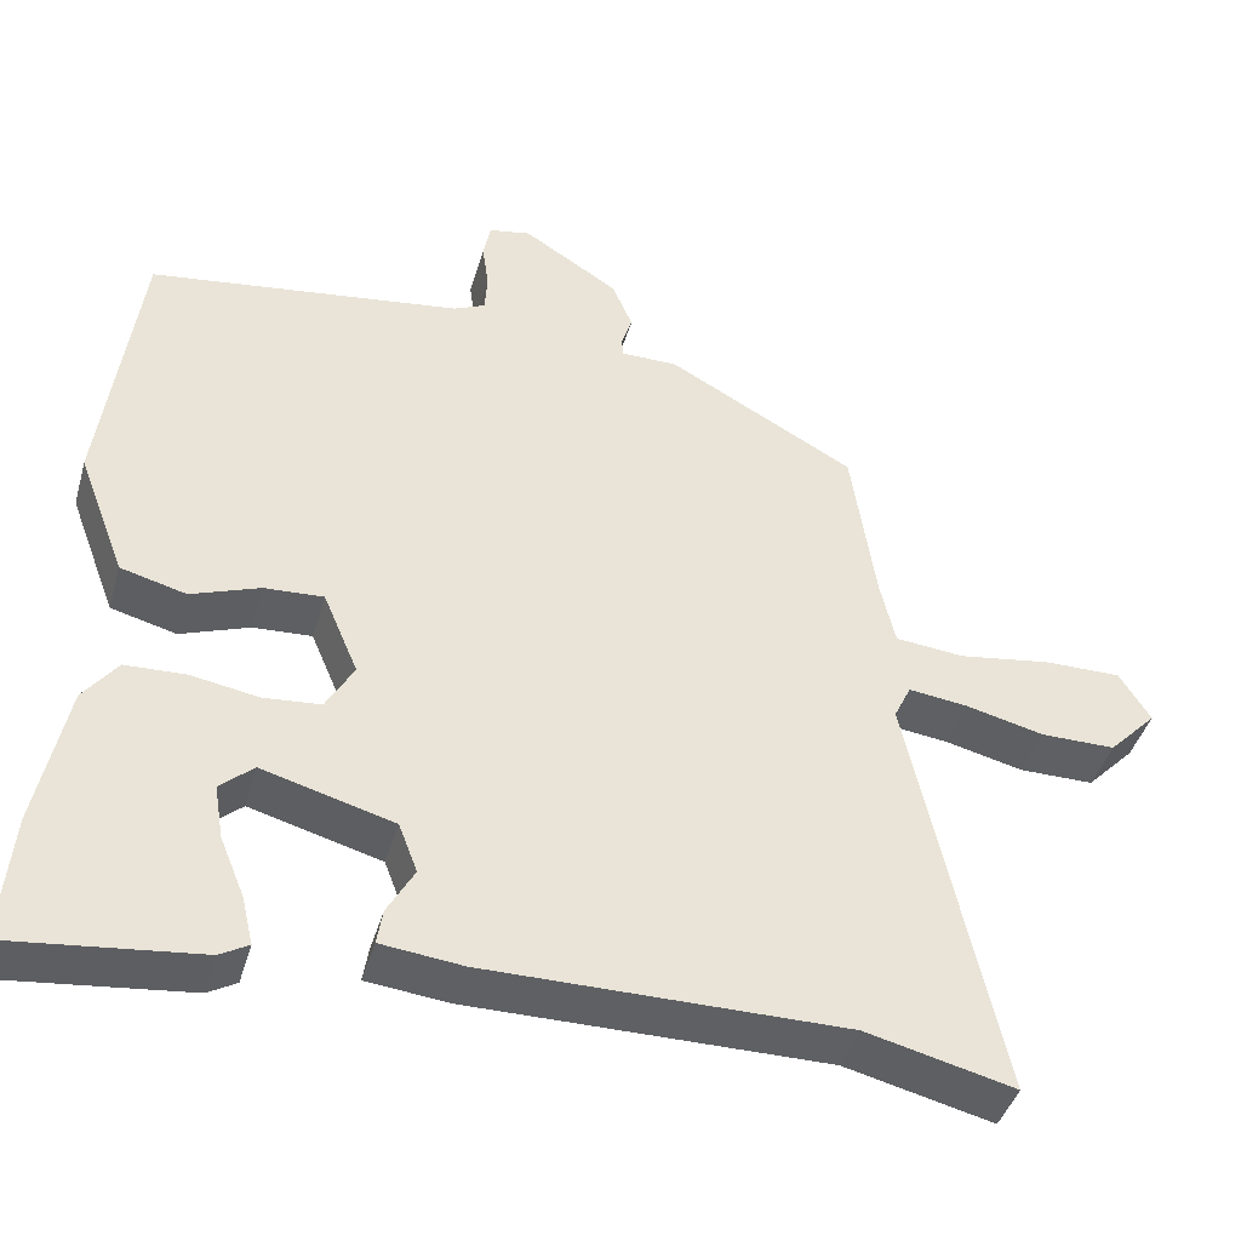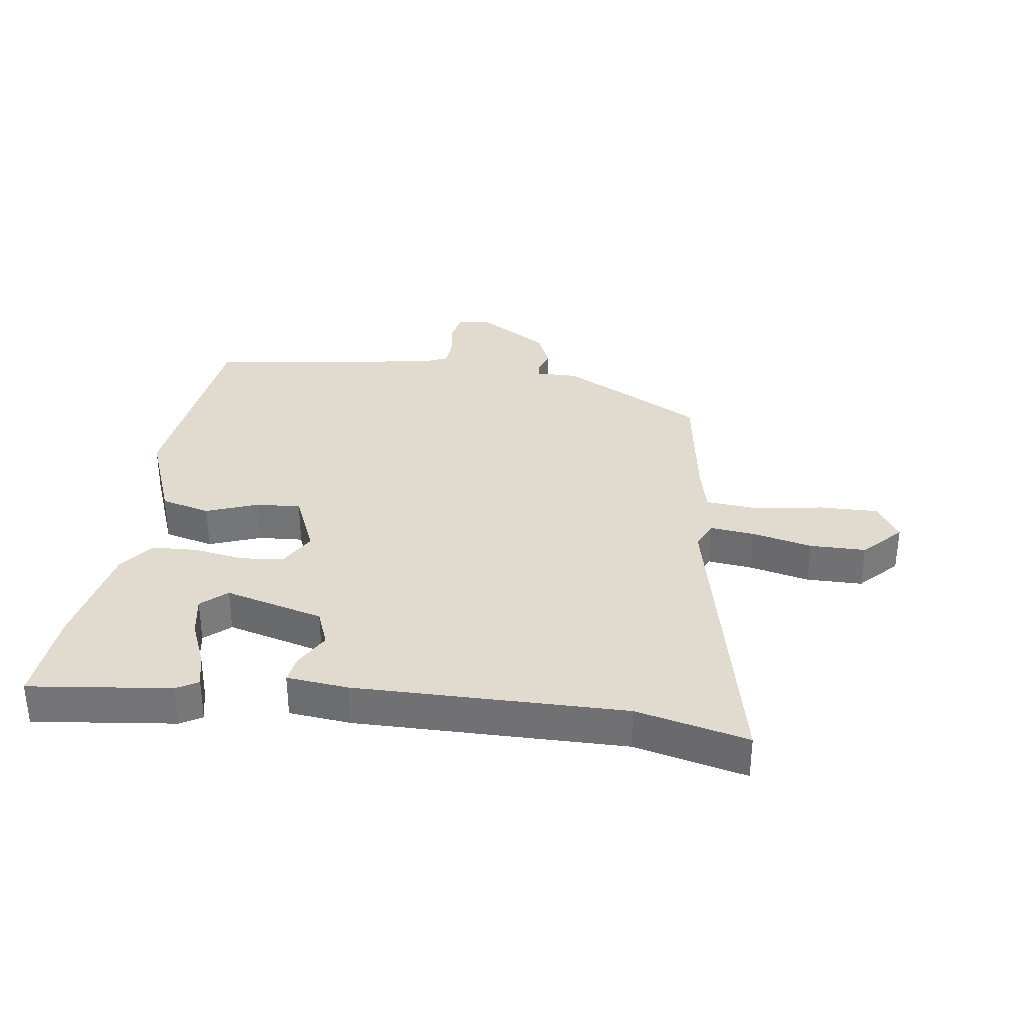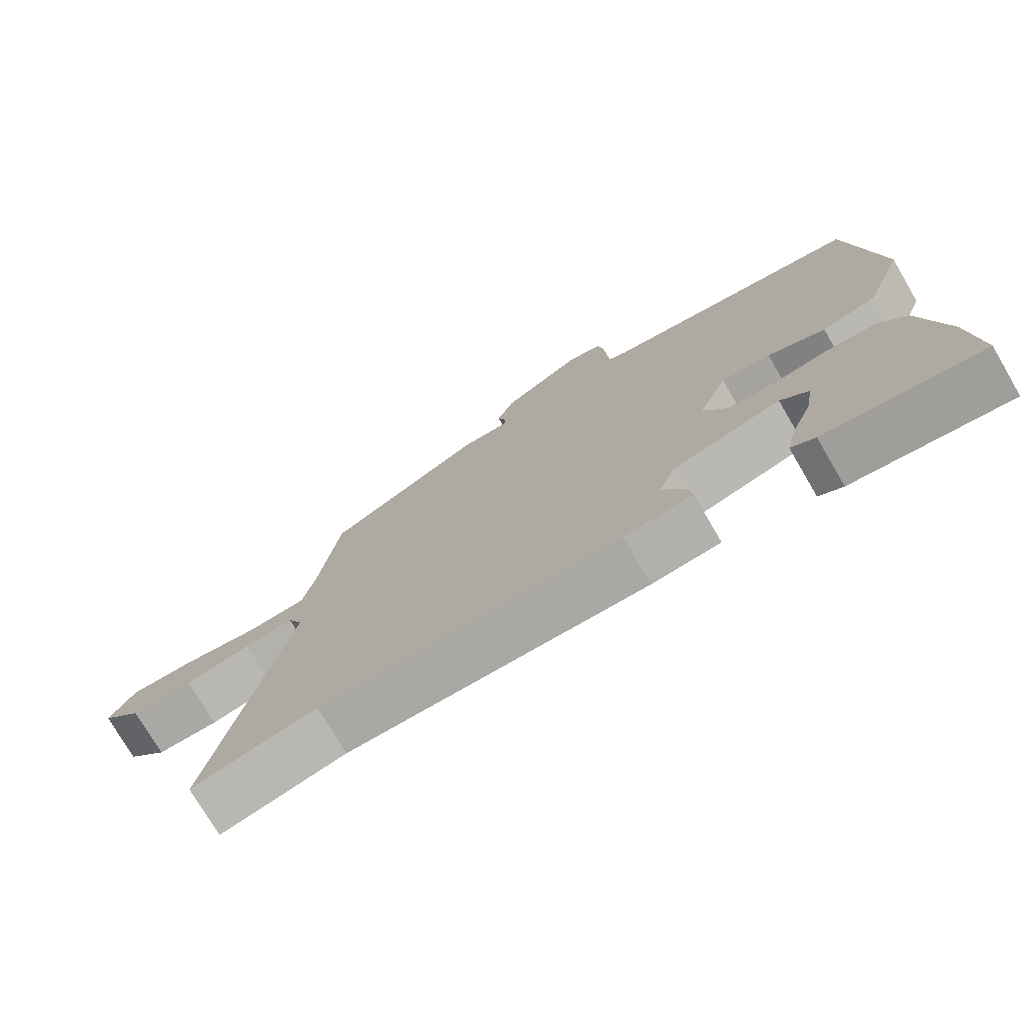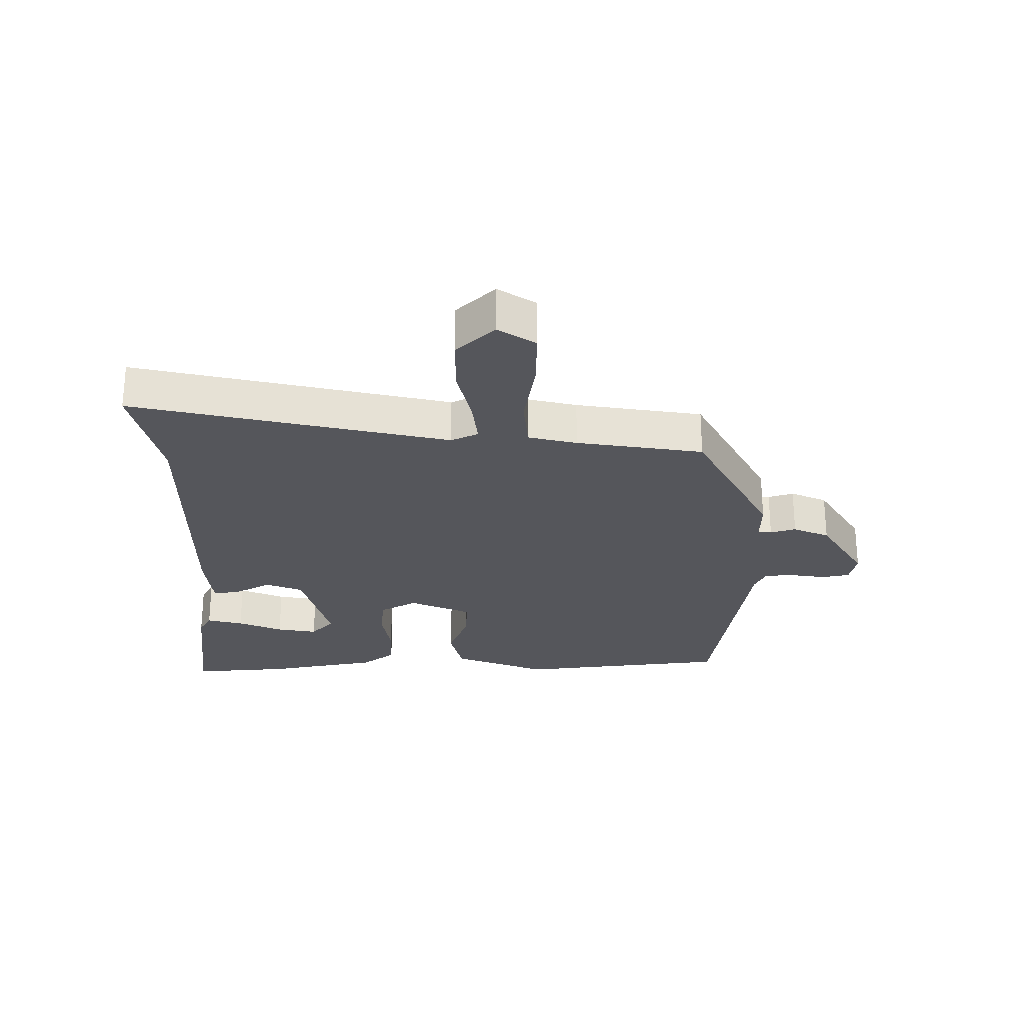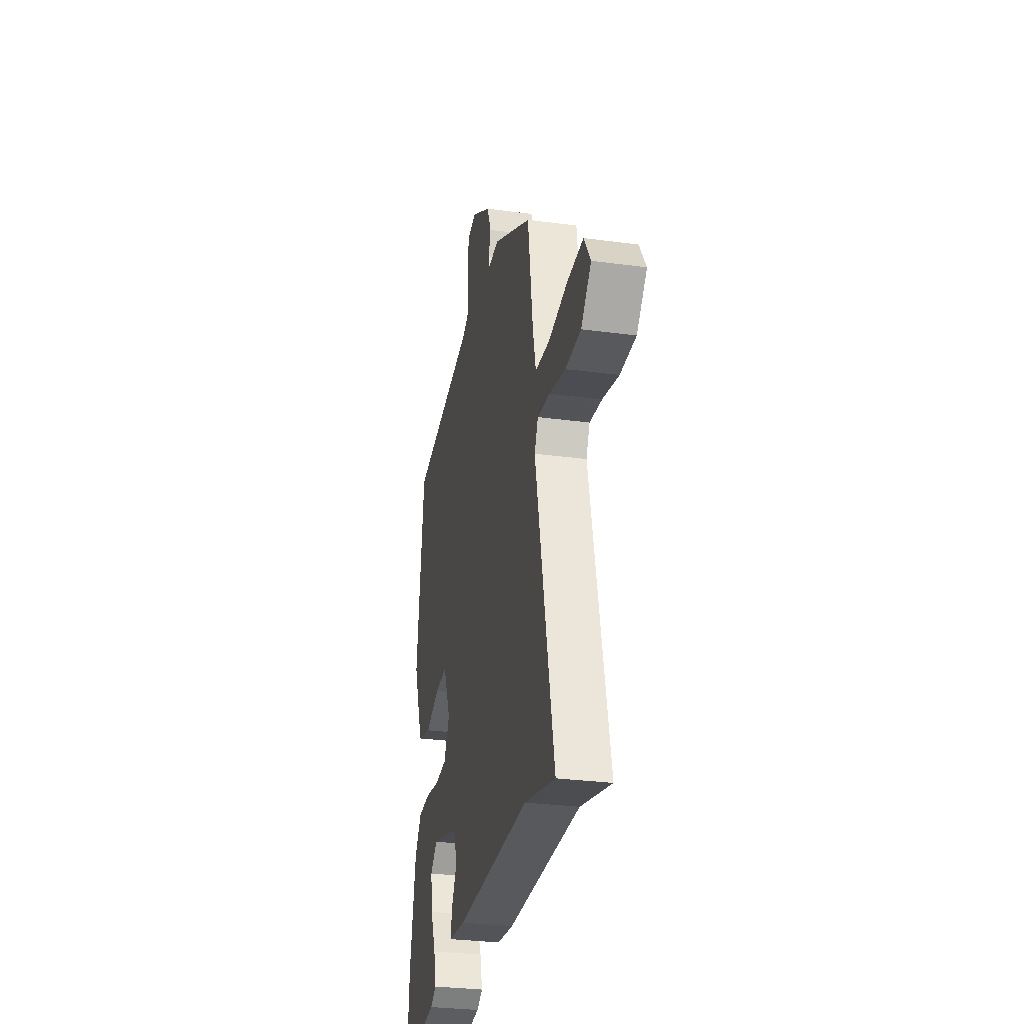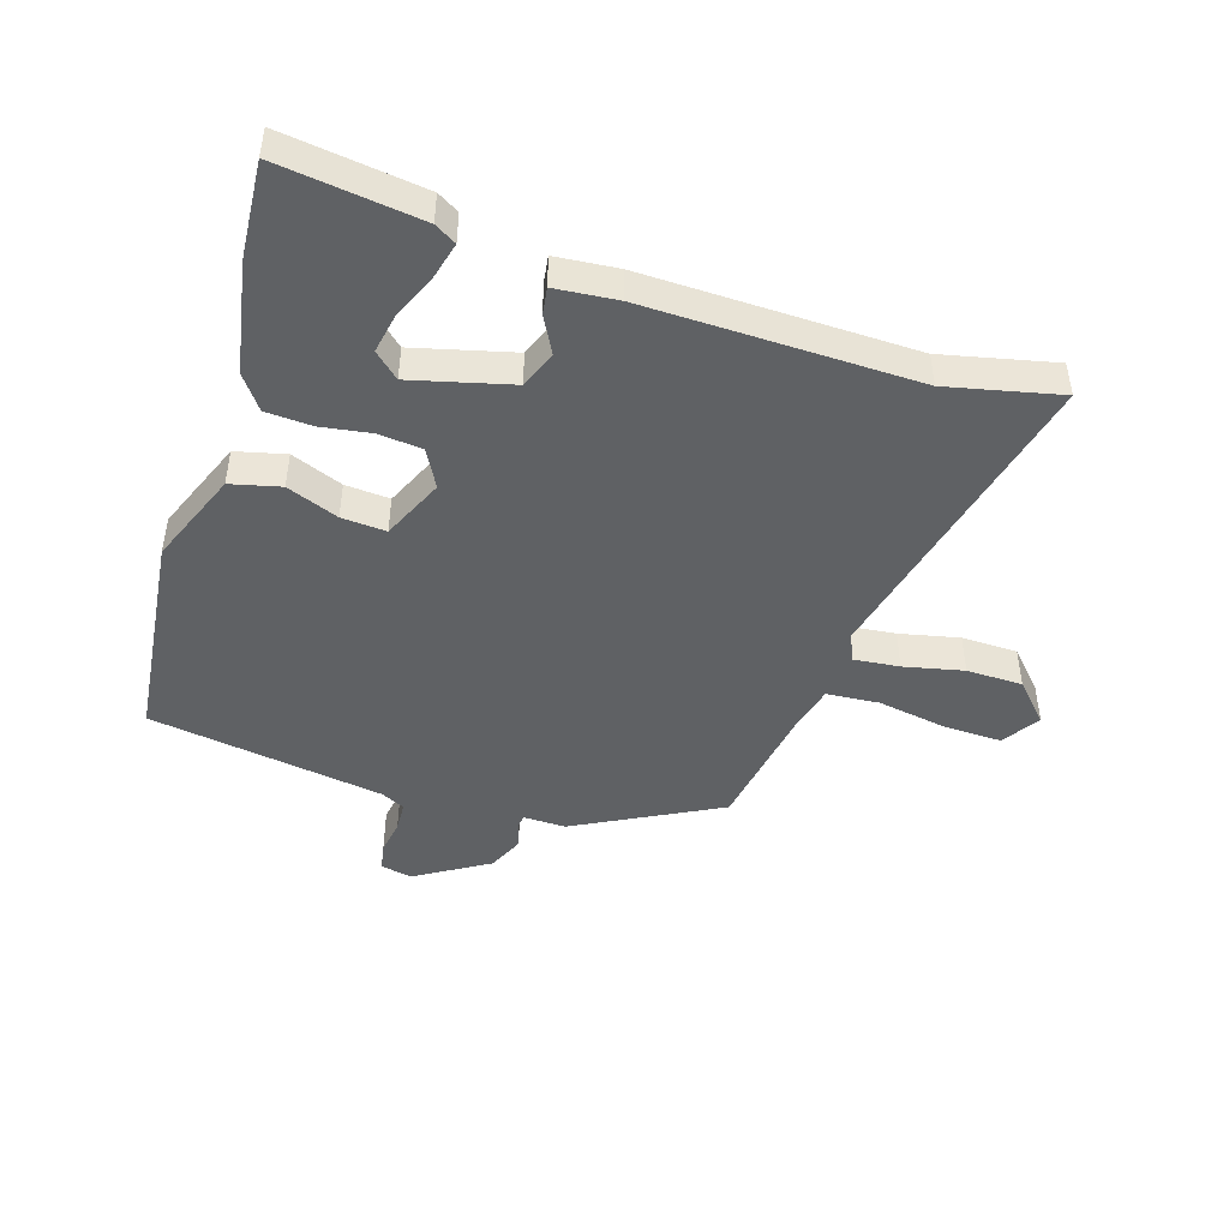
<metadata>
{"format":"obj","ext":"obj","renderer":"f3d","projection":"perspective","resolution":1024,"background":"white","views":[{"elev":-42.3,"azim":164.2,"up":"+Z"},{"elev":33.6,"azim":-172.4,"up":"+Y"},{"elev":-75.1,"azim":30.3,"up":"+Z"},{"elev":-26.3,"azim":-90.3,"up":"+Y"},{"elev":-29.6,"azim":-101.2,"up":"+Z"},{"elev":-46.2,"azim":161.5,"up":"+Y"}]}
</metadata>
<code>
v 0.49 0.07 -0.389
v 0.504 0.07 -0.546
v 0.274 0.07 -0.52
v 0.239 0.07 -0.5
v 0.253 0.07 -0.441
v 0.283 0.07 -0.368
v 0.294 0.07 -0.302
v 0.253 0.07 -0.266
v 0.093 0.07 -0.31
v 0.07 0.07 -0.37
v 0.103 0.07 -0.429
v 0.11 0.07 -0.472
v 0.01 0.07 -0.483
v -0.427 0.07 -0.482
v -0.608 0.07 -0.526
v -0.498 0.07 -0.016
v -0.519 0.07 0.028
v -0.592 0.07 0.019
v -0.688 0.07 -0.004
v -0.779 0.07 -0.004
v -0.838 0.07 0.057
v -0.8 0.07 0.118
v -0.705 0.07 0.117
v -0.593 0.07 0.1
v -0.508 0.07 0.108
v -0.49 0.07 0.187
v -0.46 0.07 0.392
v -0.23 0.07 0.518
v -0.161 0.07 0.518
v -0.159 0.07 0.54
v -0.172 0.07 0.581
v -0.147 0.07 0.64
v -0.03 0.07 0.714
v 0.021 0.07 0.704
v 0.03 0.07 0.659
v 0.022 0.07 0.602
v 0.025 0.07 0.554
v 0.064 0.07 0.536
v 0.446 0.07 0.483
v 0.49 0.07 0.139
v 0.432 0.07 -0.014
v 0.352 0.07 -0.035
v 0.268 0.07 -0.004
v 0.196 0.07 0
v 0.153 0.07 -0.101
v 0.187 0.07 -0.161
v 0.257 0.07 -0.167
v 0.339 0.07 -0.153
v 0.413 0.07 -0.156
v 0.454 0.07 -0.21
v 0.49 0 -0.389
v 0.504 0 -0.546
v 0.274 0 -0.52
v 0.239 0 -0.5
v 0.253 0 -0.441
v 0.283 0 -0.368
v 0.294 0 -0.302
v 0.253 0 -0.266
v 0.093 0 -0.31
v 0.07 0 -0.37
v 0.103 0 -0.429
v 0.11 0 -0.472
v 0.01 0 -0.483
v -0.427 0 -0.482
v -0.608 0 -0.526
v -0.498 0 -0.016
v -0.519 0 0.028
v -0.592 0 0.019
v -0.688 0 -0.004
v -0.779 0 -0.004
v -0.838 0 0.057
v -0.8 0 0.118
v -0.705 0 0.117
v -0.593 0 0.1
v -0.508 0 0.108
v -0.49 0 0.187
v -0.46 0 0.392
v -0.23 0 0.518
v -0.161 0 0.518
v -0.159 0 0.54
v -0.172 0 0.581
v -0.147 0 0.64
v -0.03 0 0.714
v 0.021 0 0.704
v 0.03 0 0.659
v 0.022 0 0.602
v 0.025 0 0.554
v 0.064 0 0.536
v 0.446 0 0.483
v 0.49 0 0.139
v 0.432 0 -0.014
v 0.352 0 -0.035
v 0.268 0 -0.004
v 0.196 0 0
v 0.153 0 -0.101
v 0.187 0 -0.161
v 0.257 0 -0.167
v 0.339 0 -0.153
v 0.413 0 -0.156
v 0.454 0 -0.21
f 47 48 49 50
f 46 47 50 1
f 40 41 42 43
f 38 39 40 43
f 37 38 43 44
f 33 34 35 36
f 33 36 37
f 30 31 32 33
f 29 30 33 37
f 26 27 28 29
f 25 26 29 37
f 21 22 23 24
f 21 24 25
f 18 19 20 21
f 17 18 21 25
f 16 17 25 37
f 14 15 16 37
f 10 11 12 13
f 9 10 13 14
f 3 4 5 6
f 3 6 7
f 2 3 7
f 46 1 2 7
f 14 37 44 45
f 9 14 45 46
f 8 9 46
f 7 8 46
f 100 99 98 97
f 51 100 97 96
f 93 92 91 90
f 93 90 89 88
f 94 93 88 87
f 86 85 84 83
f 87 86 83
f 83 82 81 80
f 87 83 80 79
f 79 78 77 76
f 87 79 76 75
f 74 73 72 71
f 75 74 71
f 71 70 69 68
f 75 71 68 67
f 87 75 67 66
f 87 66 65 64
f 63 62 61 60
f 64 63 60 59
f 56 55 54 53
f 57 56 53
f 57 53 52
f 57 52 51 96
f 95 94 87 64
f 96 95 64 59
f 96 59 58
f 96 58 57
f 1 51 52 2
f 2 52 53 3
f 3 53 54 4
f 4 54 55 5
f 5 55 56 6
f 6 56 57 7
f 7 57 58 8
f 8 58 59 9
f 9 59 60 10
f 10 60 61 11
f 11 61 62 12
f 12 62 63 13
f 13 63 64 14
f 14 64 65 15
f 15 65 66 16
f 16 66 67 17
f 17 67 68 18
f 18 68 69 19
f 19 69 70 20
f 20 70 71 21
f 21 71 72 22
f 22 72 73 23
f 23 73 74 24
f 24 74 75 25
f 25 75 76 26
f 26 76 77 27
f 27 77 78 28
f 28 78 79 29
f 29 79 80 30
f 30 80 81 31
f 31 81 82 32
f 32 82 83 33
f 33 83 84 34
f 34 84 85 35
f 35 85 86 36
f 36 86 87 37
f 37 87 88 38
f 38 88 89 39
f 39 89 90 40
f 40 90 91 41
f 41 91 92 42
f 42 92 93 43
f 43 93 94 44
f 44 94 95 45
f 45 95 96 46
f 46 96 97 47
f 47 97 98 48
f 48 98 99 49
f 49 99 100 50
f 50 100 51 1

</code>
